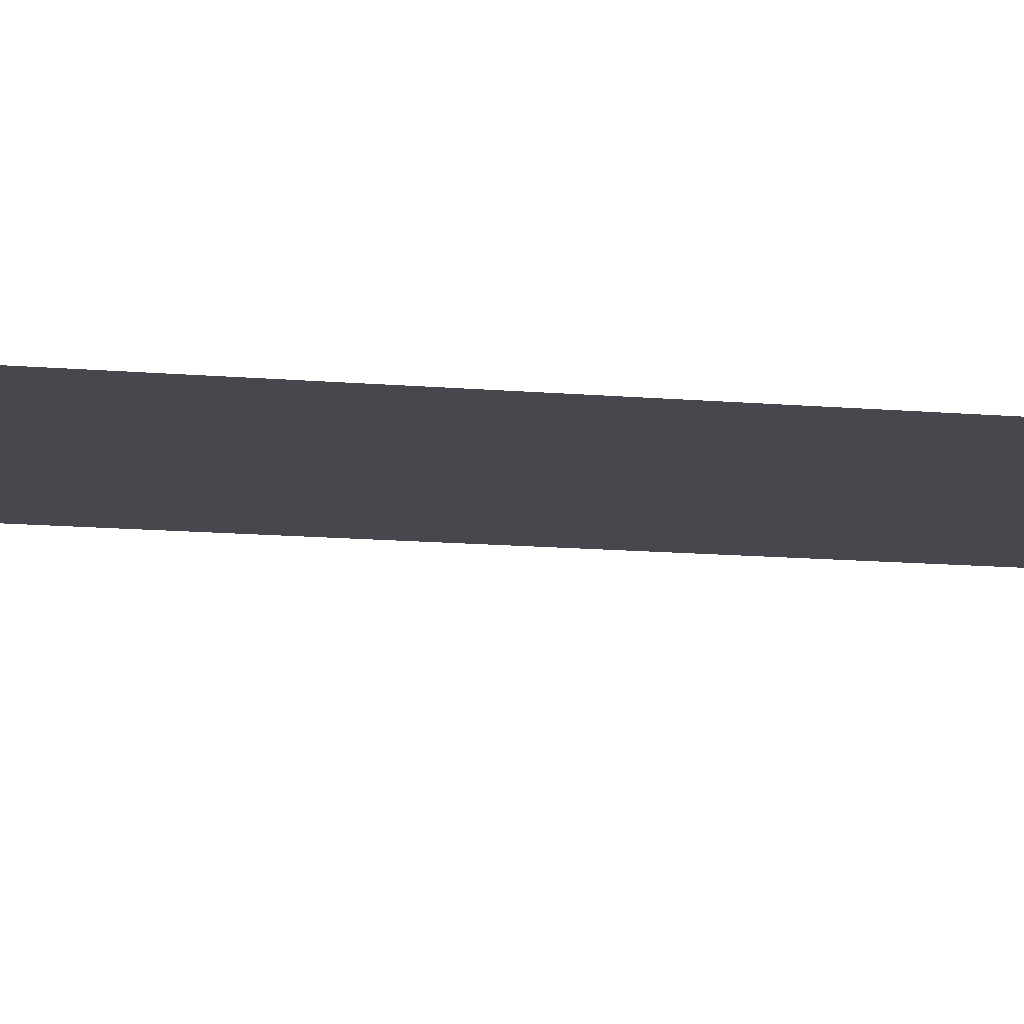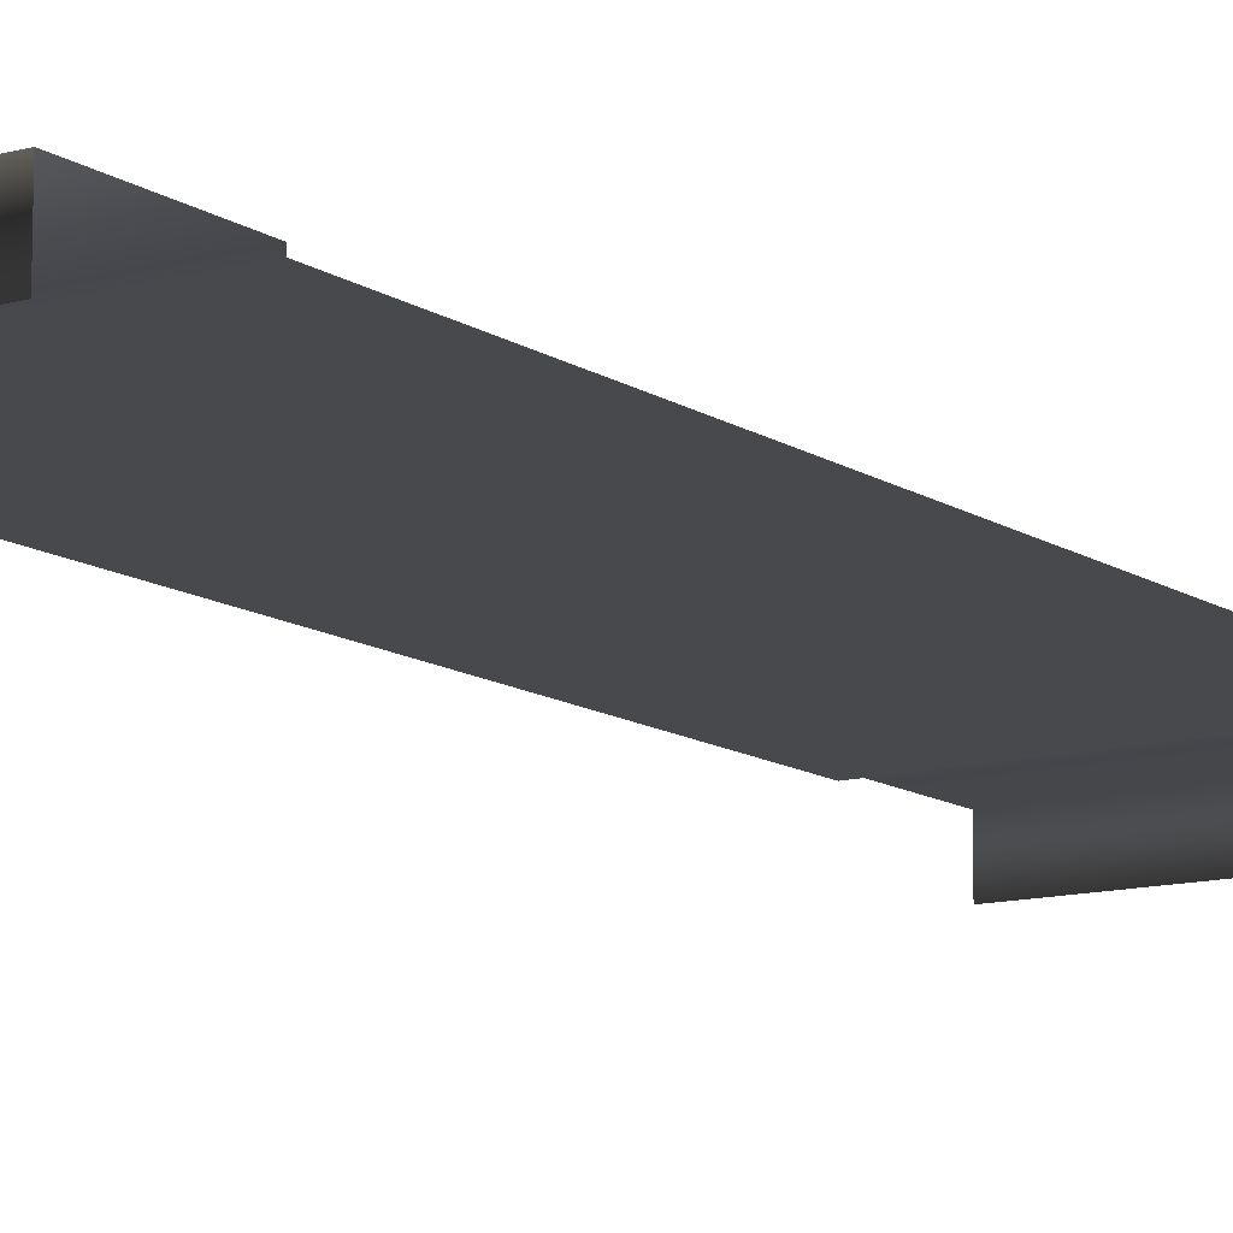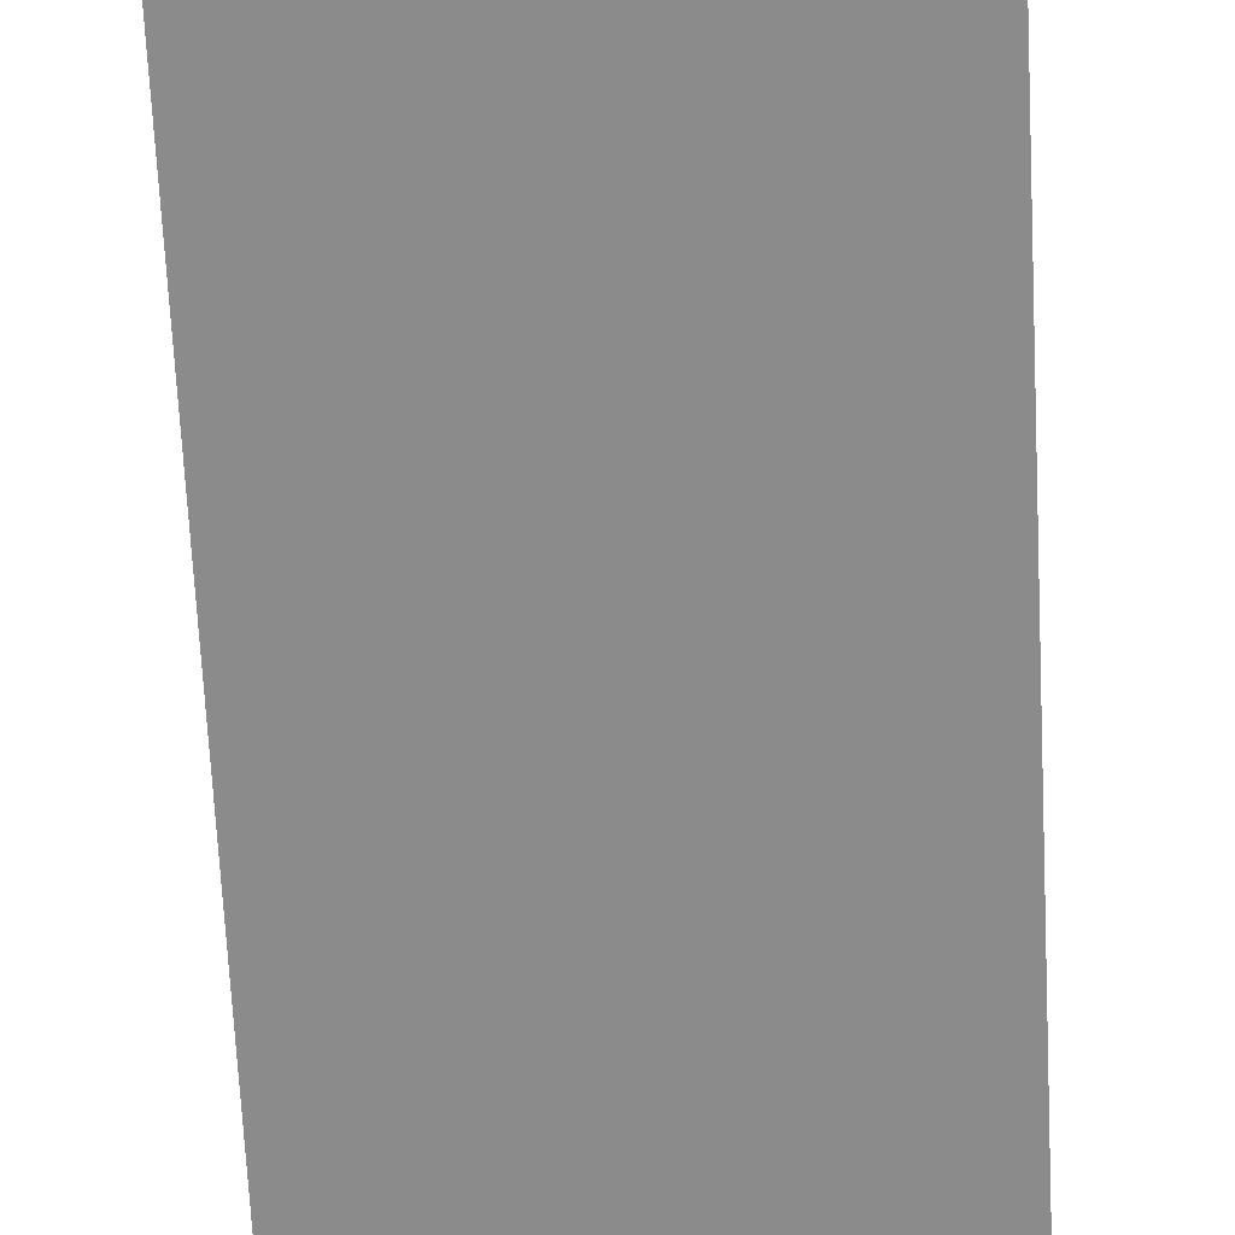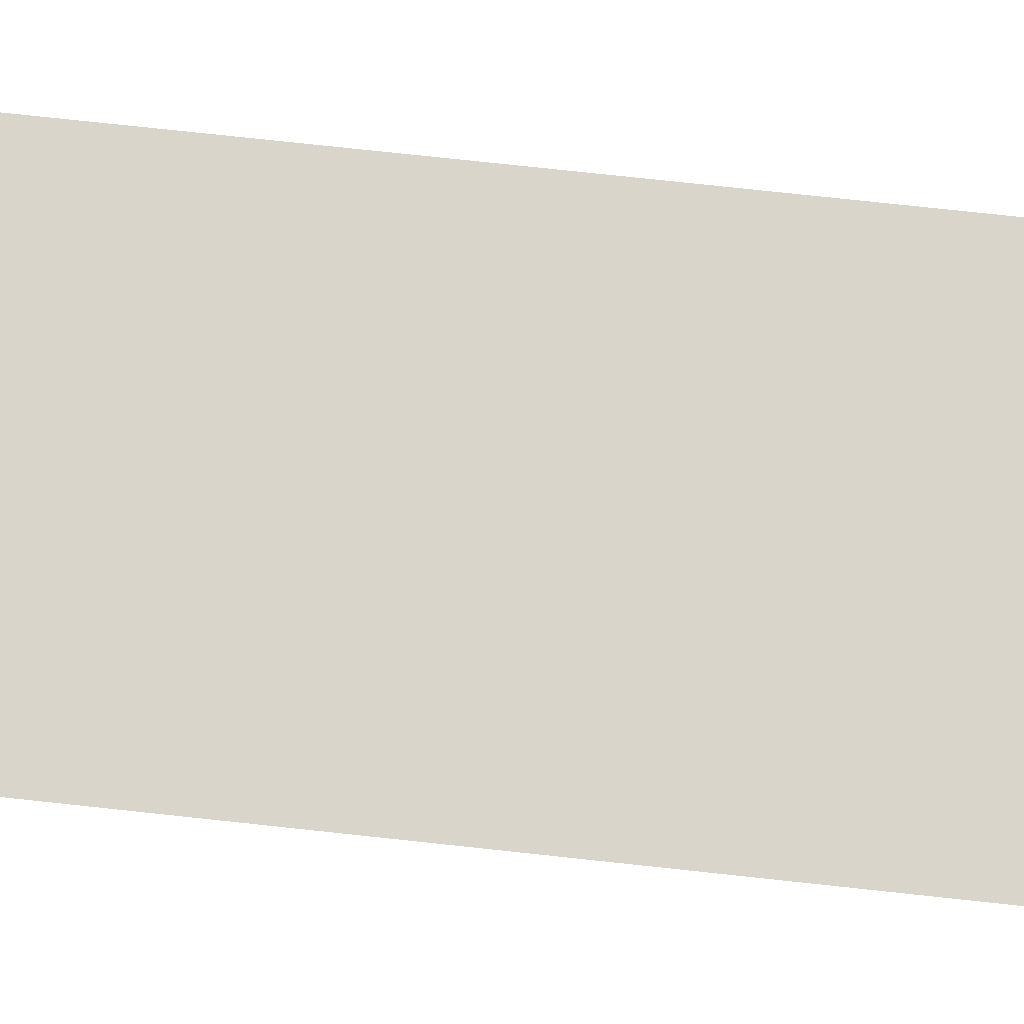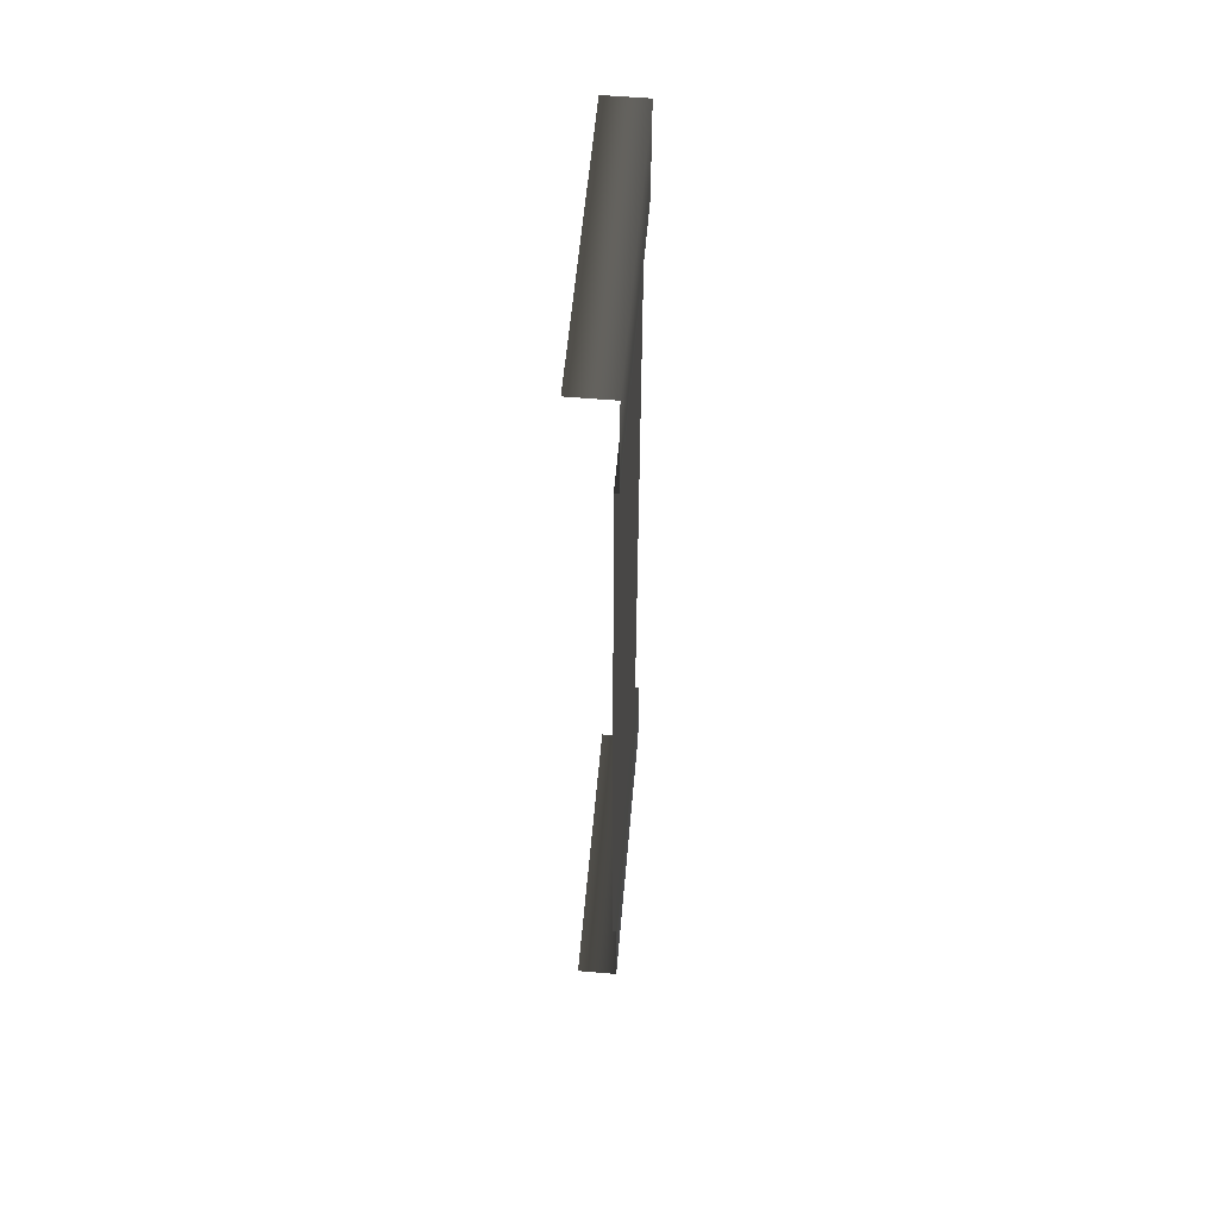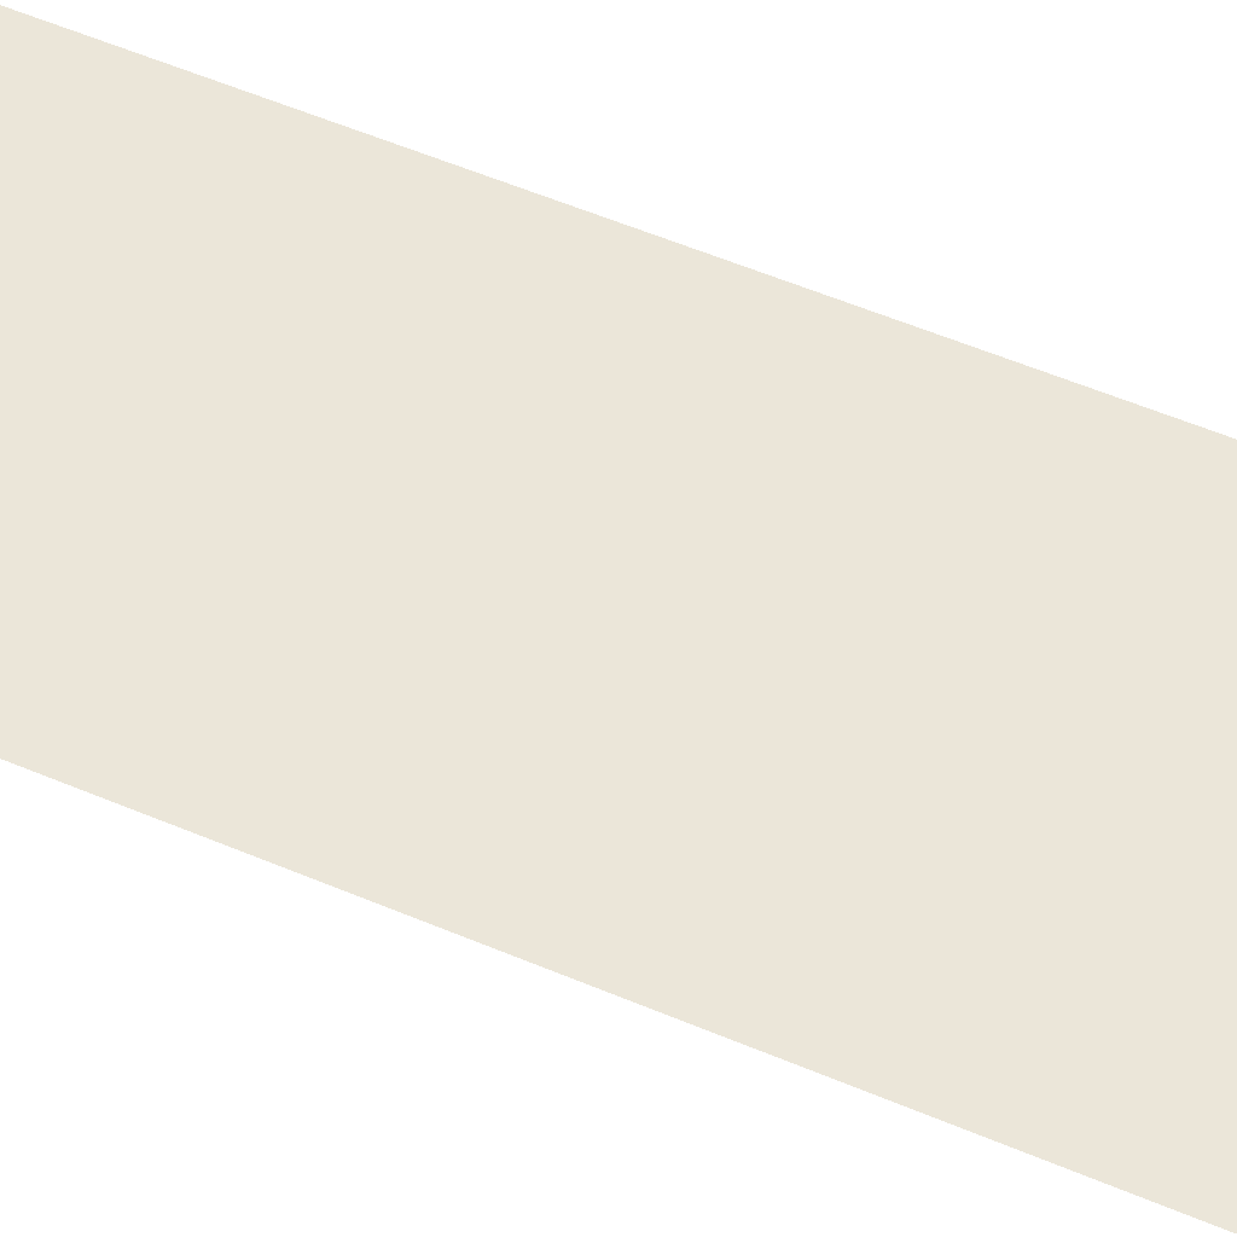
<metadata>
{"format":"obj","ext":"obj","renderer":"f3d","projection":"perspective","resolution":1024,"background":"white","views":[{"elev":-11.9,"azim":77.7,"up":"+Y"},{"elev":-12.0,"azim":33.5,"up":"+Y"},{"elev":-64.0,"azim":-177.2,"up":"+Y"},{"elev":74.3,"azim":96.2,"up":"+Y"},{"elev":57.4,"azim":95.0,"up":"+Z"},{"elev":55.8,"azim":-66.0,"up":"+Y"}]}
</metadata>
<code>
v 4.534 0.5029 0.002258
v -4.534 0.5029 0.002228
v -4.534 0.5029 -12
v 4.534 0.5029 -12
v -4.534 0.5029 12
v -4.534 0.5029 0.002228
v 4.534 0.5029 0.002258
v 4.534 0.5029 12
v -4.534 0.6401 15.43
v -4.534 0.6401 12
v 4.534 0.6401 12
v 4.534 0.6401 15.43
v -4.534 0.6401 -12
v -4.534 0.6401 -15.43
v 4.534 0.6401 -15.43
v 4.534 0.6401 -12
v -4.534 0.5029 -12
v -4.534 0.6401 -12
v 4.534 0.6401 -12
v 4.534 0.5029 -12
v -4.534 0.6401 -15.43
v -4.534 -0.6401 -15.43
v 4.534 -0.6401 -15.43
v 4.534 0.6401 -15.43
v -4.534 0.6401 12
v -4.534 0.5029 12
v 4.534 0.5029 12
v 4.534 0.6401 12
v -4.534 -0.6401 15.43
v -4.534 0.6401 15.43
v 4.534 0.6401 15.43
v 4.534 -0.6401 15.43
g TS_6Lane_41_214724_188
f 1 3 2
f 1 4 3
f 5 7 6
f 5 8 7
f 9 11 10
f 9 12 11
f 13 15 14
f 13 16 15
f 17 19 18
f 17 20 19
f 21 23 22
f 21 24 23
f 25 27 26
f 25 28 27
f 29 31 30
f 29 32 31

</code>
